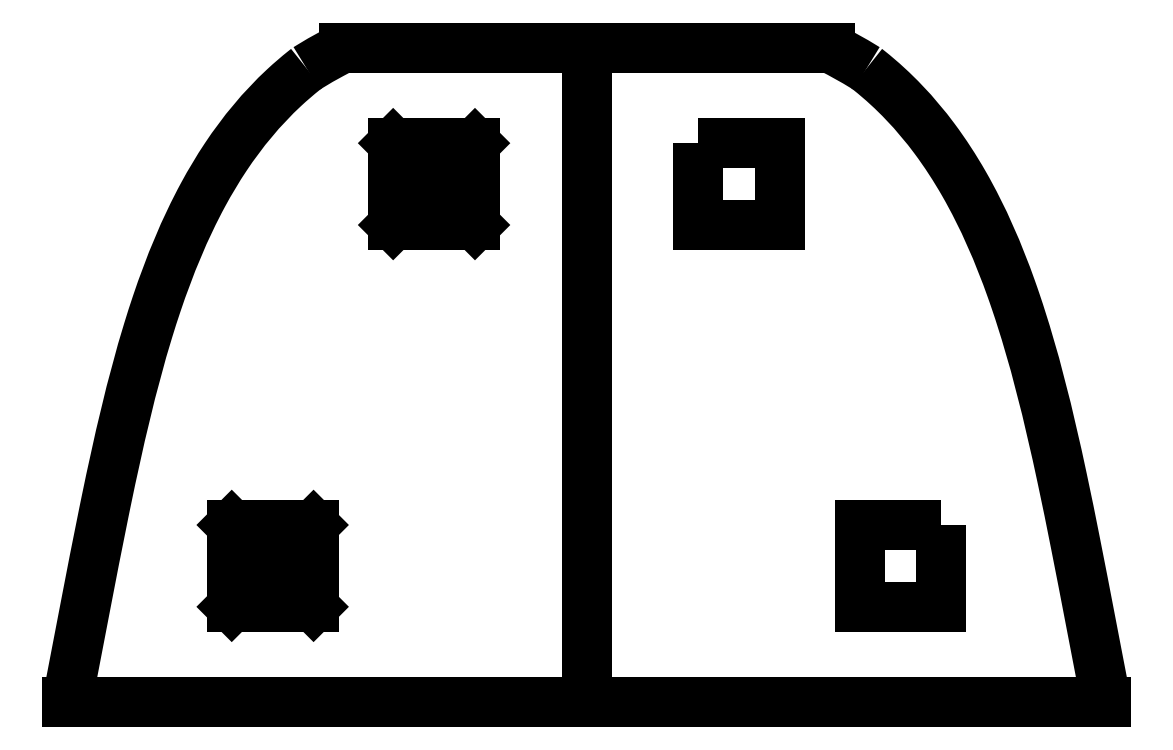
<metadata>
{"format":"dxf","ext":"dxf","renderer":"ezdxf+matplotlib","layout":"modelspace","background":"white","min_lineweight":24,"dpi":150}
</metadata>
<code>
0
SECTION
2
ENTITIES
0
LINE
8
0
10
-19.05
20
-3.97e-16
30
0
11
19.05
21
2.034e-15
31
0
0
SPLINE
8
0
70
0
71
3
72
35
73
31
74
0
42
1e-09
43
1e-10
44
1e-10
40
0.3535
40
0.3535
40
0.3535
40
0.3535
40
1.399
40
1.399
40
1.399
40
8.857
40
8.857
40
8.857
40
23.95
40
23.95
40
23.95
40
36.85
40
36.85
40
36.85
40
75.13
40
75.13
40
75.13
40
78.03
40
78.03
40
78.03
40
102.7
40
102.7
40
102.7
40
113.9
40
113.9
40
113.9
40
133
40
133
40
133
40
133.7
40
133.7
40
133.7
40
133.7
10
19.05
20
2.032e-15
30
0
10
19.03
20
0.1261
30
0
10
19
20
0.2522
30
0
10
18.98
20
0.3783
30
0
10
18.81
20
1.277
30
0
10
18.67
20
2.017
30
0
10
18.54
20
2.657
30
0
10
18.29
20
3.952
30
0
10
18.12
20
4.838
30
0
10
17.93
20
5.798
30
0
10
17.77
20
6.619
30
0
10
17.61
20
7.422
30
0
10
17.44
20
8.206
30
0
10
16.94
20
10.53
30
0
10
16.41
20
12.7
30
0
10
15.73
20
14.7
30
0
10
15.68
20
14.85
30
0
10
15.63
20
15
30
0
10
15.58
20
15.15
30
0
10
15.12
20
16.45
30
0
10
14.56
20
17.76
30
0
10
13.84
20
19.02
30
0
10
13.51
20
19.58
30
0
10
13.15
20
20.14
30
0
10
12.76
20
20.67
30
0
10
12.08
20
21.58
30
0
10
11.29
20
22.43
30
0
10
10.36
20
23.16
30
0
10
10.33
20
23.19
30
0
10
10.3
20
23.21
30
0
10
10.26
20
23.24
30
0
0
SPLINE
8
0
70
0
71
3
72
14
73
10
74
0
42
1e-09
43
1e-10
44
1e-10
40
-0.3071
40
-0.3071
40
-0.3071
40
-0.3071
40
0
40
0
40
0
40
3.096
40
3.096
40
3.096
40
3.217
40
3.217
40
3.217
40
3.217
10
10.26
20
23.24
30
0
10
10.23
20
23.26
30
0
10
10.2
20
23.28
30
0
10
10.16
20
23.3
30
0
10
9.766
20
23.55
30
0
10
9.364
20
23.77
30
0
10
8.955
20
23.98
30
0
10
8.939
20
23.98
30
0
10
8.923
20
23.99
30
0
10
8.907
20
24
30
0
0
LINE
8
0
10
8.907
20
24
30
0
11
-1.609e-07
21
24
31
0
0
SPLINE
8
0
70
0
71
3
72
14
73
10
74
0
42
1e-09
43
1e-10
44
1e-10
40
21.04
40
21.04
40
21.04
40
21.04
40
22.17
40
22.17
40
22.17
40
24.22
40
24.22
40
24.22
40
24.53
40
24.53
40
24.53
40
24.53
10
-8.907
20
24
30
0
10
-9.058
20
23.92
30
0
10
-9.208
20
23.85
30
0
10
-9.357
20
23.77
30
0
10
-9.63
20
23.62
30
0
10
-9.898
20
23.47
30
0
10
-10.16
20
23.3
30
0
10
-10.2
20
23.28
30
0
10
-10.23
20
23.26
30
0
10
-10.26
20
23.24
30
0
0
SPLINE
8
0
70
0
71
3
72
38
73
34
74
0
42
1e-09
43
1e-10
44
1e-10
40
-0.3071
40
-0.3071
40
-0.3071
40
-0.3071
40
0
40
0
40
0
40
2.047
40
2.047
40
2.047
40
9.397
40
9.397
40
9.397
40
12.96
40
12.96
40
12.96
40
22.47
40
22.47
40
22.47
40
24.63
40
24.63
40
24.63
40
37.69
40
37.69
40
37.69
40
38.47
40
38.47
40
38.47
40
44.95
40
44.95
40
44.95
40
50.92
40
50.92
40
50.92
40
51.45
40
51.45
40
51.45
40
51.45
10
-10.26
20
23.24
30
0
10
-10.3
20
23.21
30
0
10
-10.33
20
23.19
30
0
10
-10.36
20
23.16
30
0
10
-10.61
20
22.97
30
0
10
-10.85
20
22.76
30
0
10
-11.08
20
22.54
30
0
10
-11.91
20
21.77
30
0
10
-12.62
20
20.91
30
0
10
-13.23
20
19.99
30
0
10
-13.53
20
19.55
30
0
10
-13.8
20
19.09
30
0
10
-14.06
20
18.62
30
0
10
-14.74
20
17.36
30
0
10
-15.29
20
16.02
30
0
10
-15.76
20
14.61
30
0
10
-15.87
20
14.29
30
0
10
-15.97
20
13.96
30
0
10
-16.08
20
13.64
30
0
10
-16.68
20
11.66
30
0
10
-17.16
20
9.551
30
0
10
-17.62
20
7.348
30
0
10
-17.65
20
7.215
30
0
10
-17.67
20
7.08
30
0
10
-17.7
20
6.944
30
0
10
-17.93
20
5.824
30
0
10
-18.17
20
4.615
30
0
10
-18.36
20
3.63
30
0
10
-18.53
20
2.721
30
0
10
-18.7
20
1.824
30
0
10
-18.98
20
0.3783
30
0
10
-19
20
0.2522
30
0
10
-19.03
20
0.1261
30
0
10
-19.05
20
1.835e-12
30
0
0
LINE
8
0
10
-4.092
20
17.5
30
0
11
-7.092
21
17.5
31
0
0
LINE
8
0
10
-7.092
20
17.5
30
0
11
-7.092
21
20.5
31
0
0
LINE
8
0
10
-7.092
20
20.5
30
0
11
-4.092
21
20.5
31
0
0
LINE
8
0
10
-4.092
20
20.5
30
0
11
-4.092
21
17.5
31
0
0
LINE
8
0
10
-4.092
20
17.5
30
0
11
-7.092
21
20.5
31
0
0
LINE
8
0
10
-7.092
20
17.5
30
0
11
-4.092
21
20.5
31
0
0
LINE
8
0
10
-10.01
20
3.5
30
0
11
-13.01
21
3.5
31
0
0
LINE
8
0
10
-13.01
20
3.5
30
0
11
-13.01
21
6.5
31
0
0
LINE
8
0
10
-13.01
20
6.5
30
0
11
-10.01
21
6.5
31
0
0
LINE
8
0
10
-10.01
20
6.5
30
0
11
-10.01
21
3.5
31
0
0
LINE
8
0
10
-10.01
20
3.5
30
0
11
-13.01
21
6.5
31
0
0
LINE
8
0
10
-13.01
20
3.5
30
0
11
-10.01
21
6.5
31
0
0
LINE
8
0
10
0
20
0
30
0
11
0
21
24
31
0
0
LWPOLYLINE
8
0
90
4
70
1
43
0
10
4.092
20
20.5
10
7.092
20
20.5
10
7.092
20
17.5
10
4.092
20
17.5
0
LWPOLYLINE
8
0
90
4
70
1
43
0
10
13.01
20
6.5
10
13.01
20
3.5
10
10.01
20
3.5
10
10.01
20
6.5
0
LINE
8
0
10
1.931e-08
20
24
30
0
11
-8.907
21
24
31
0
0
ENDSEC
0
EOF

</code>
